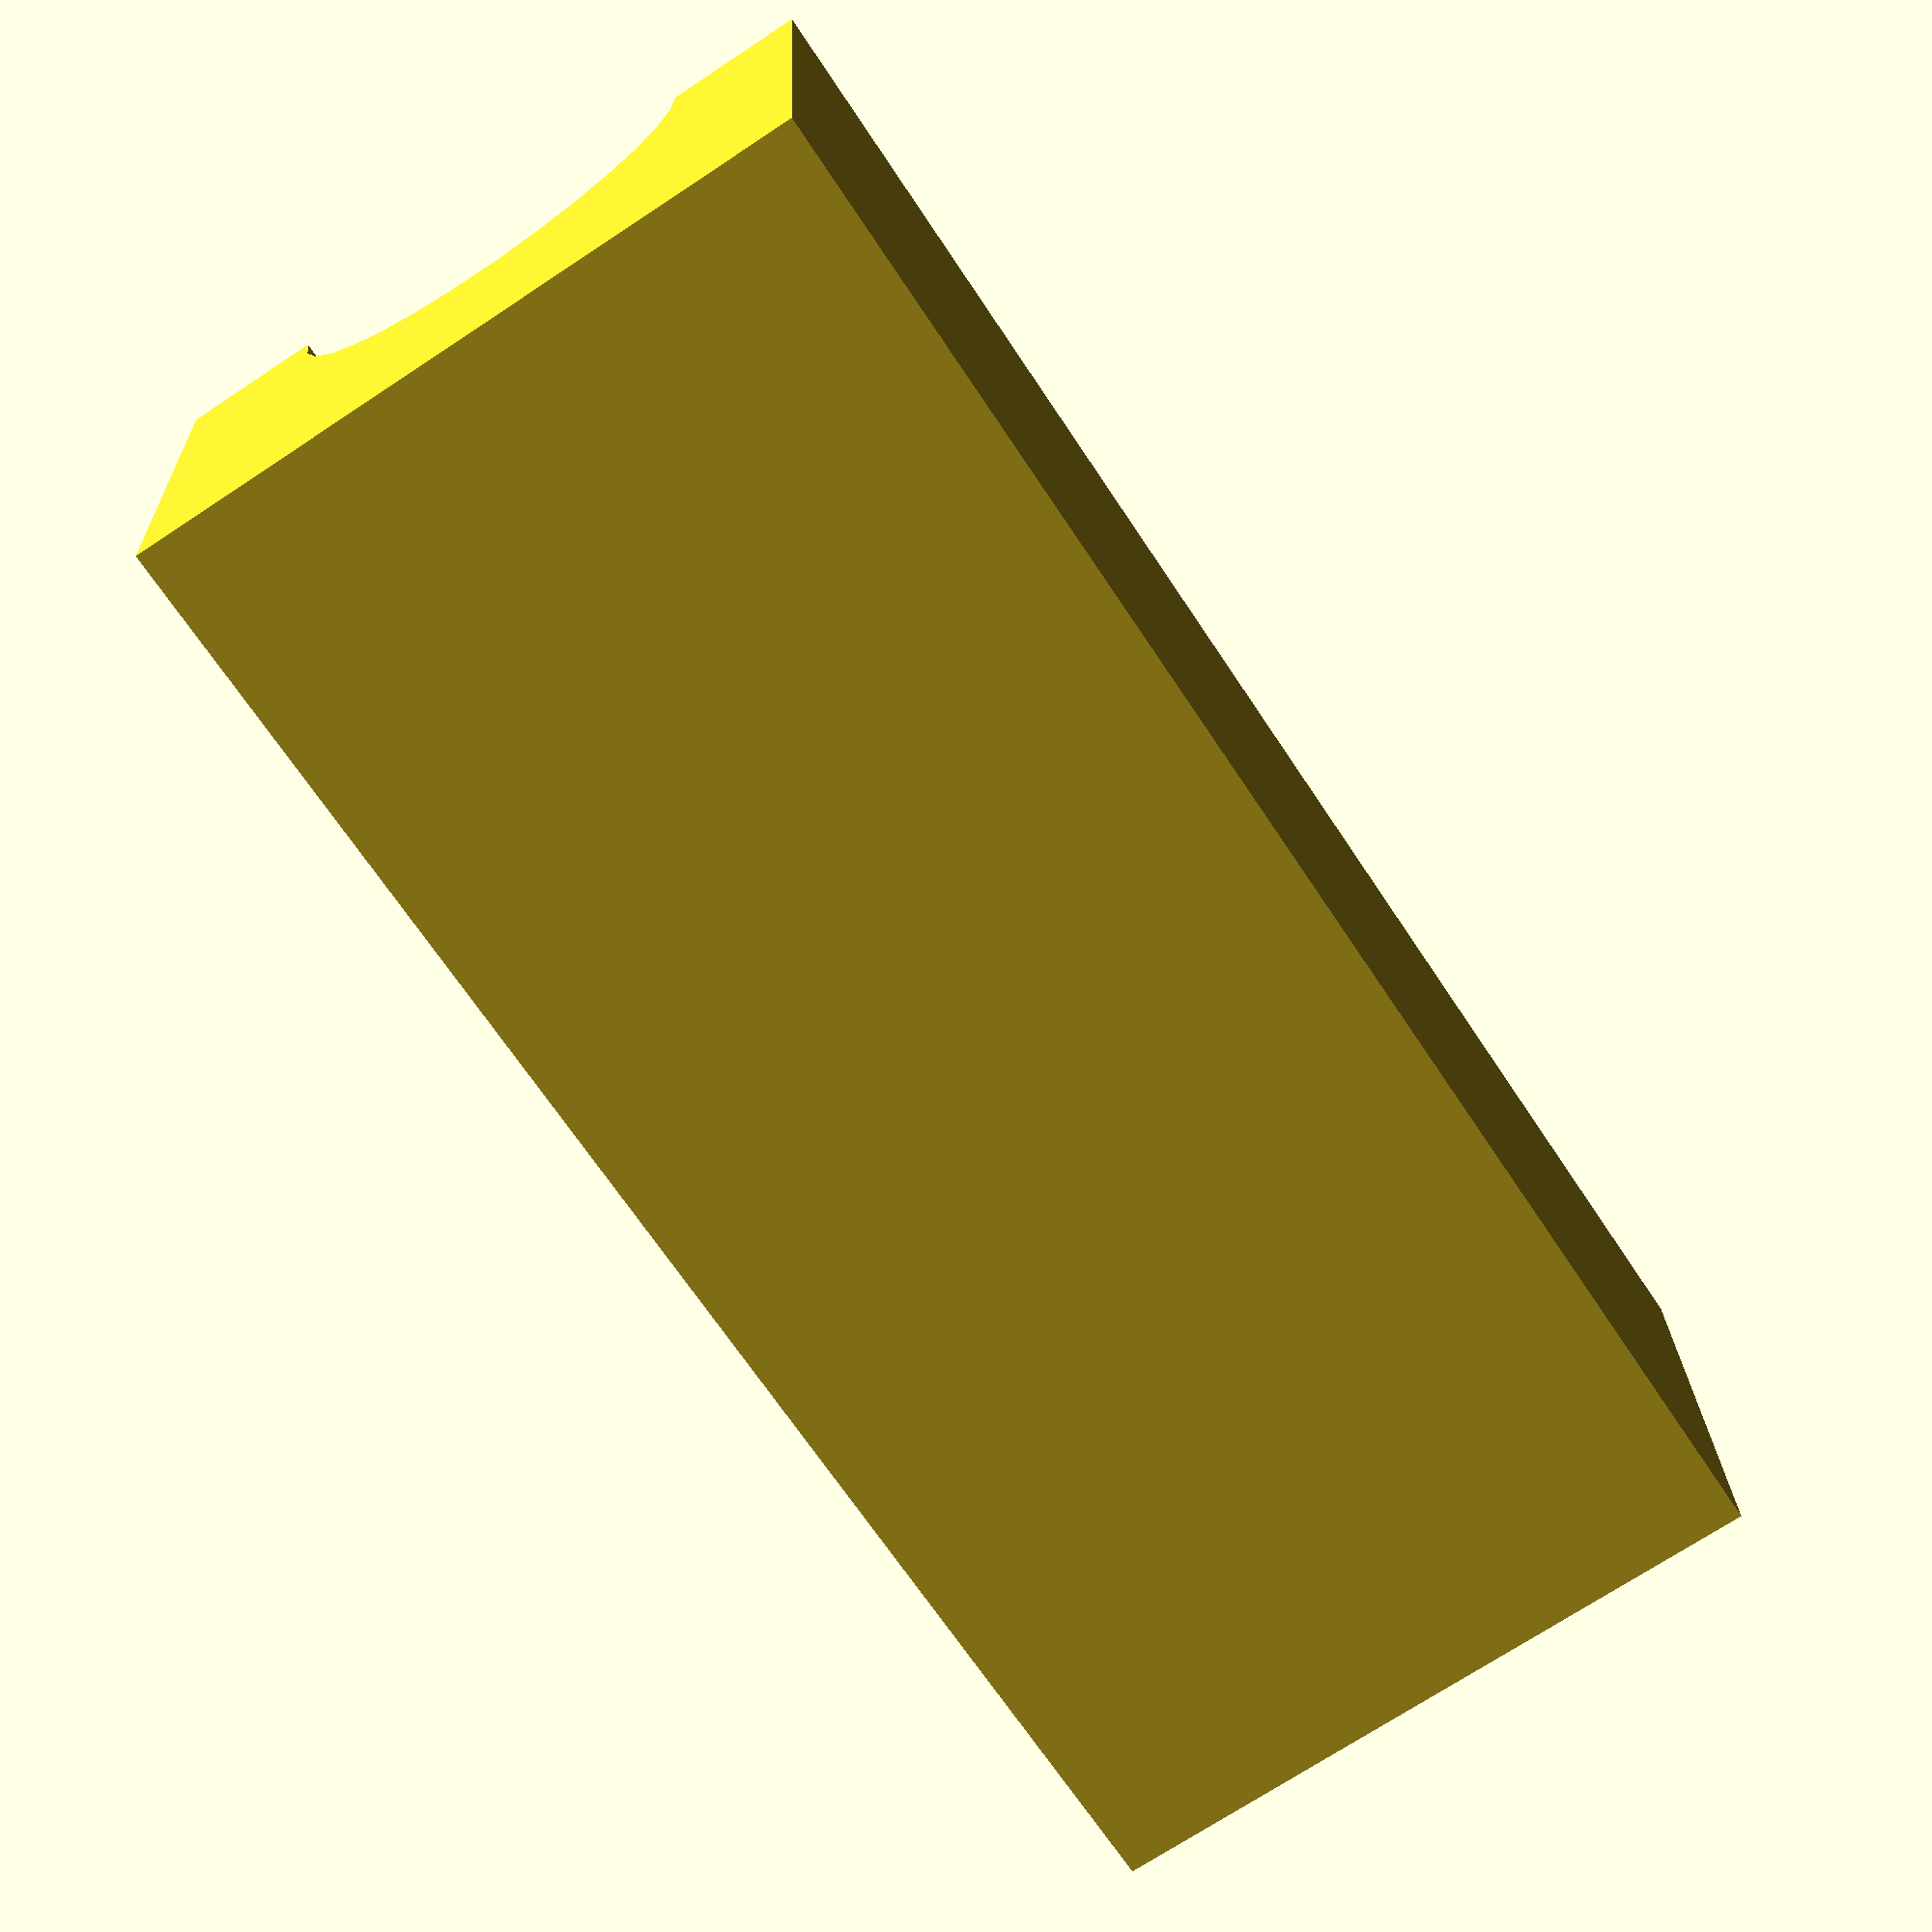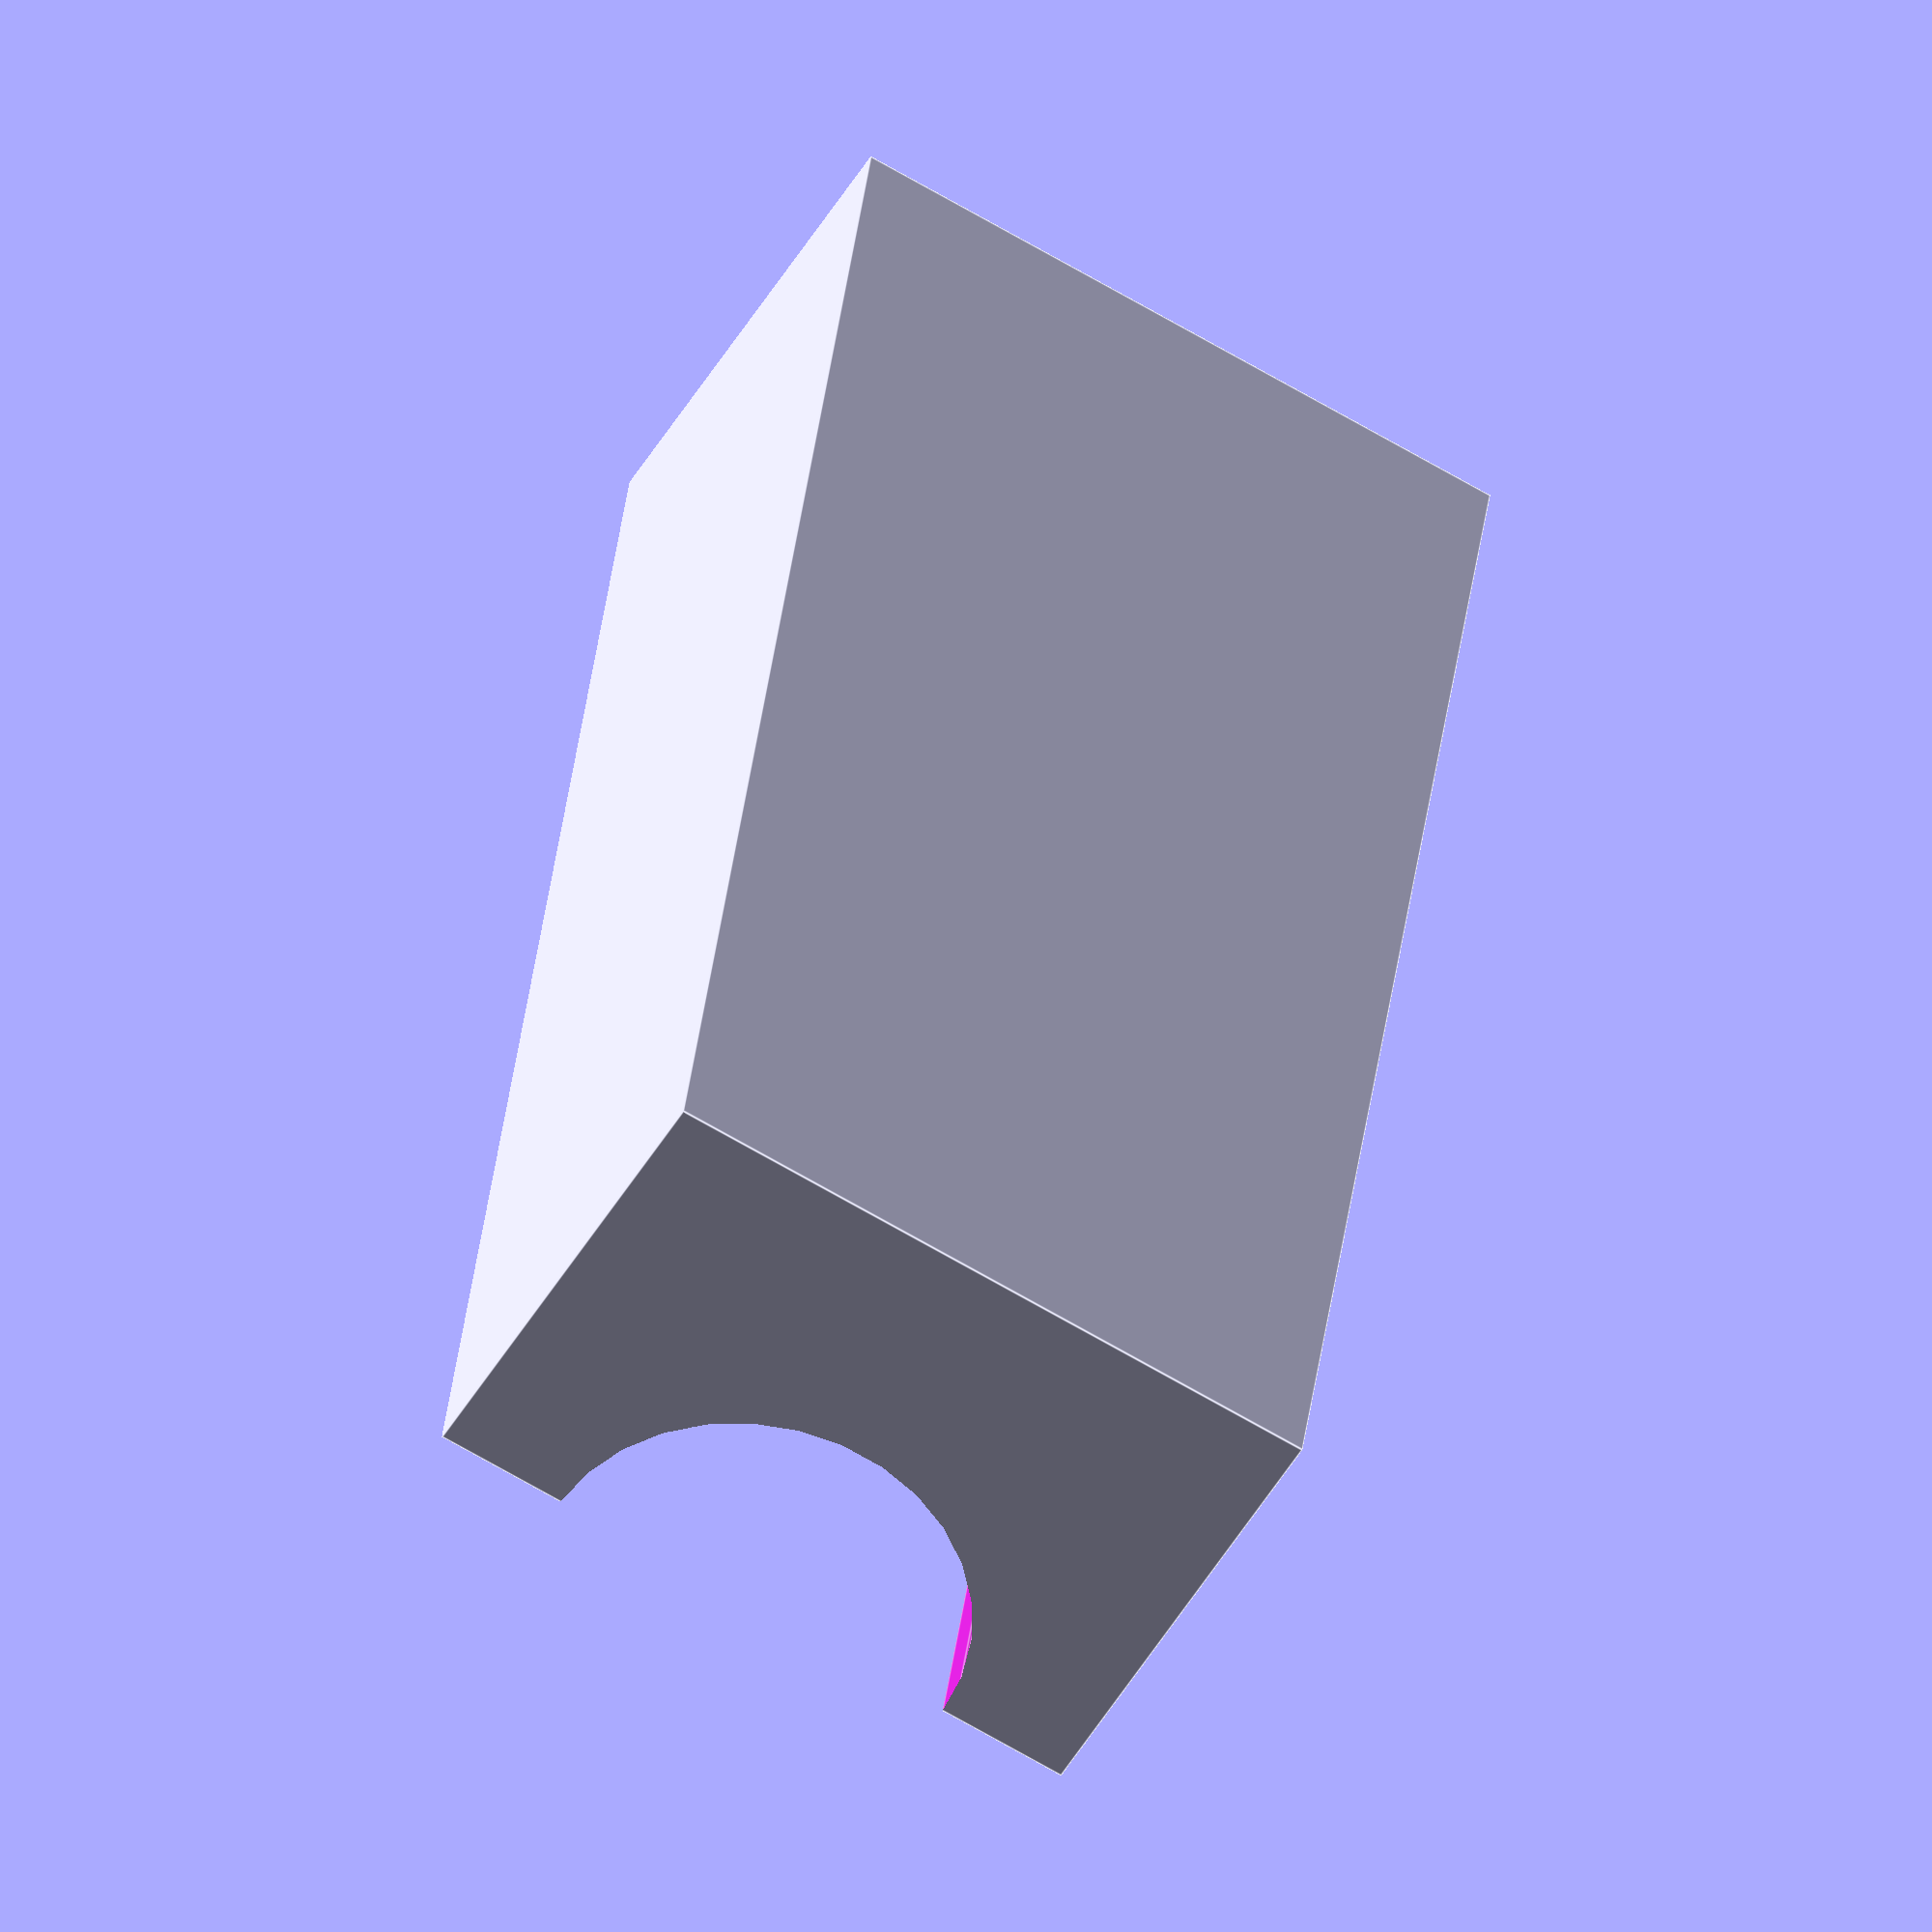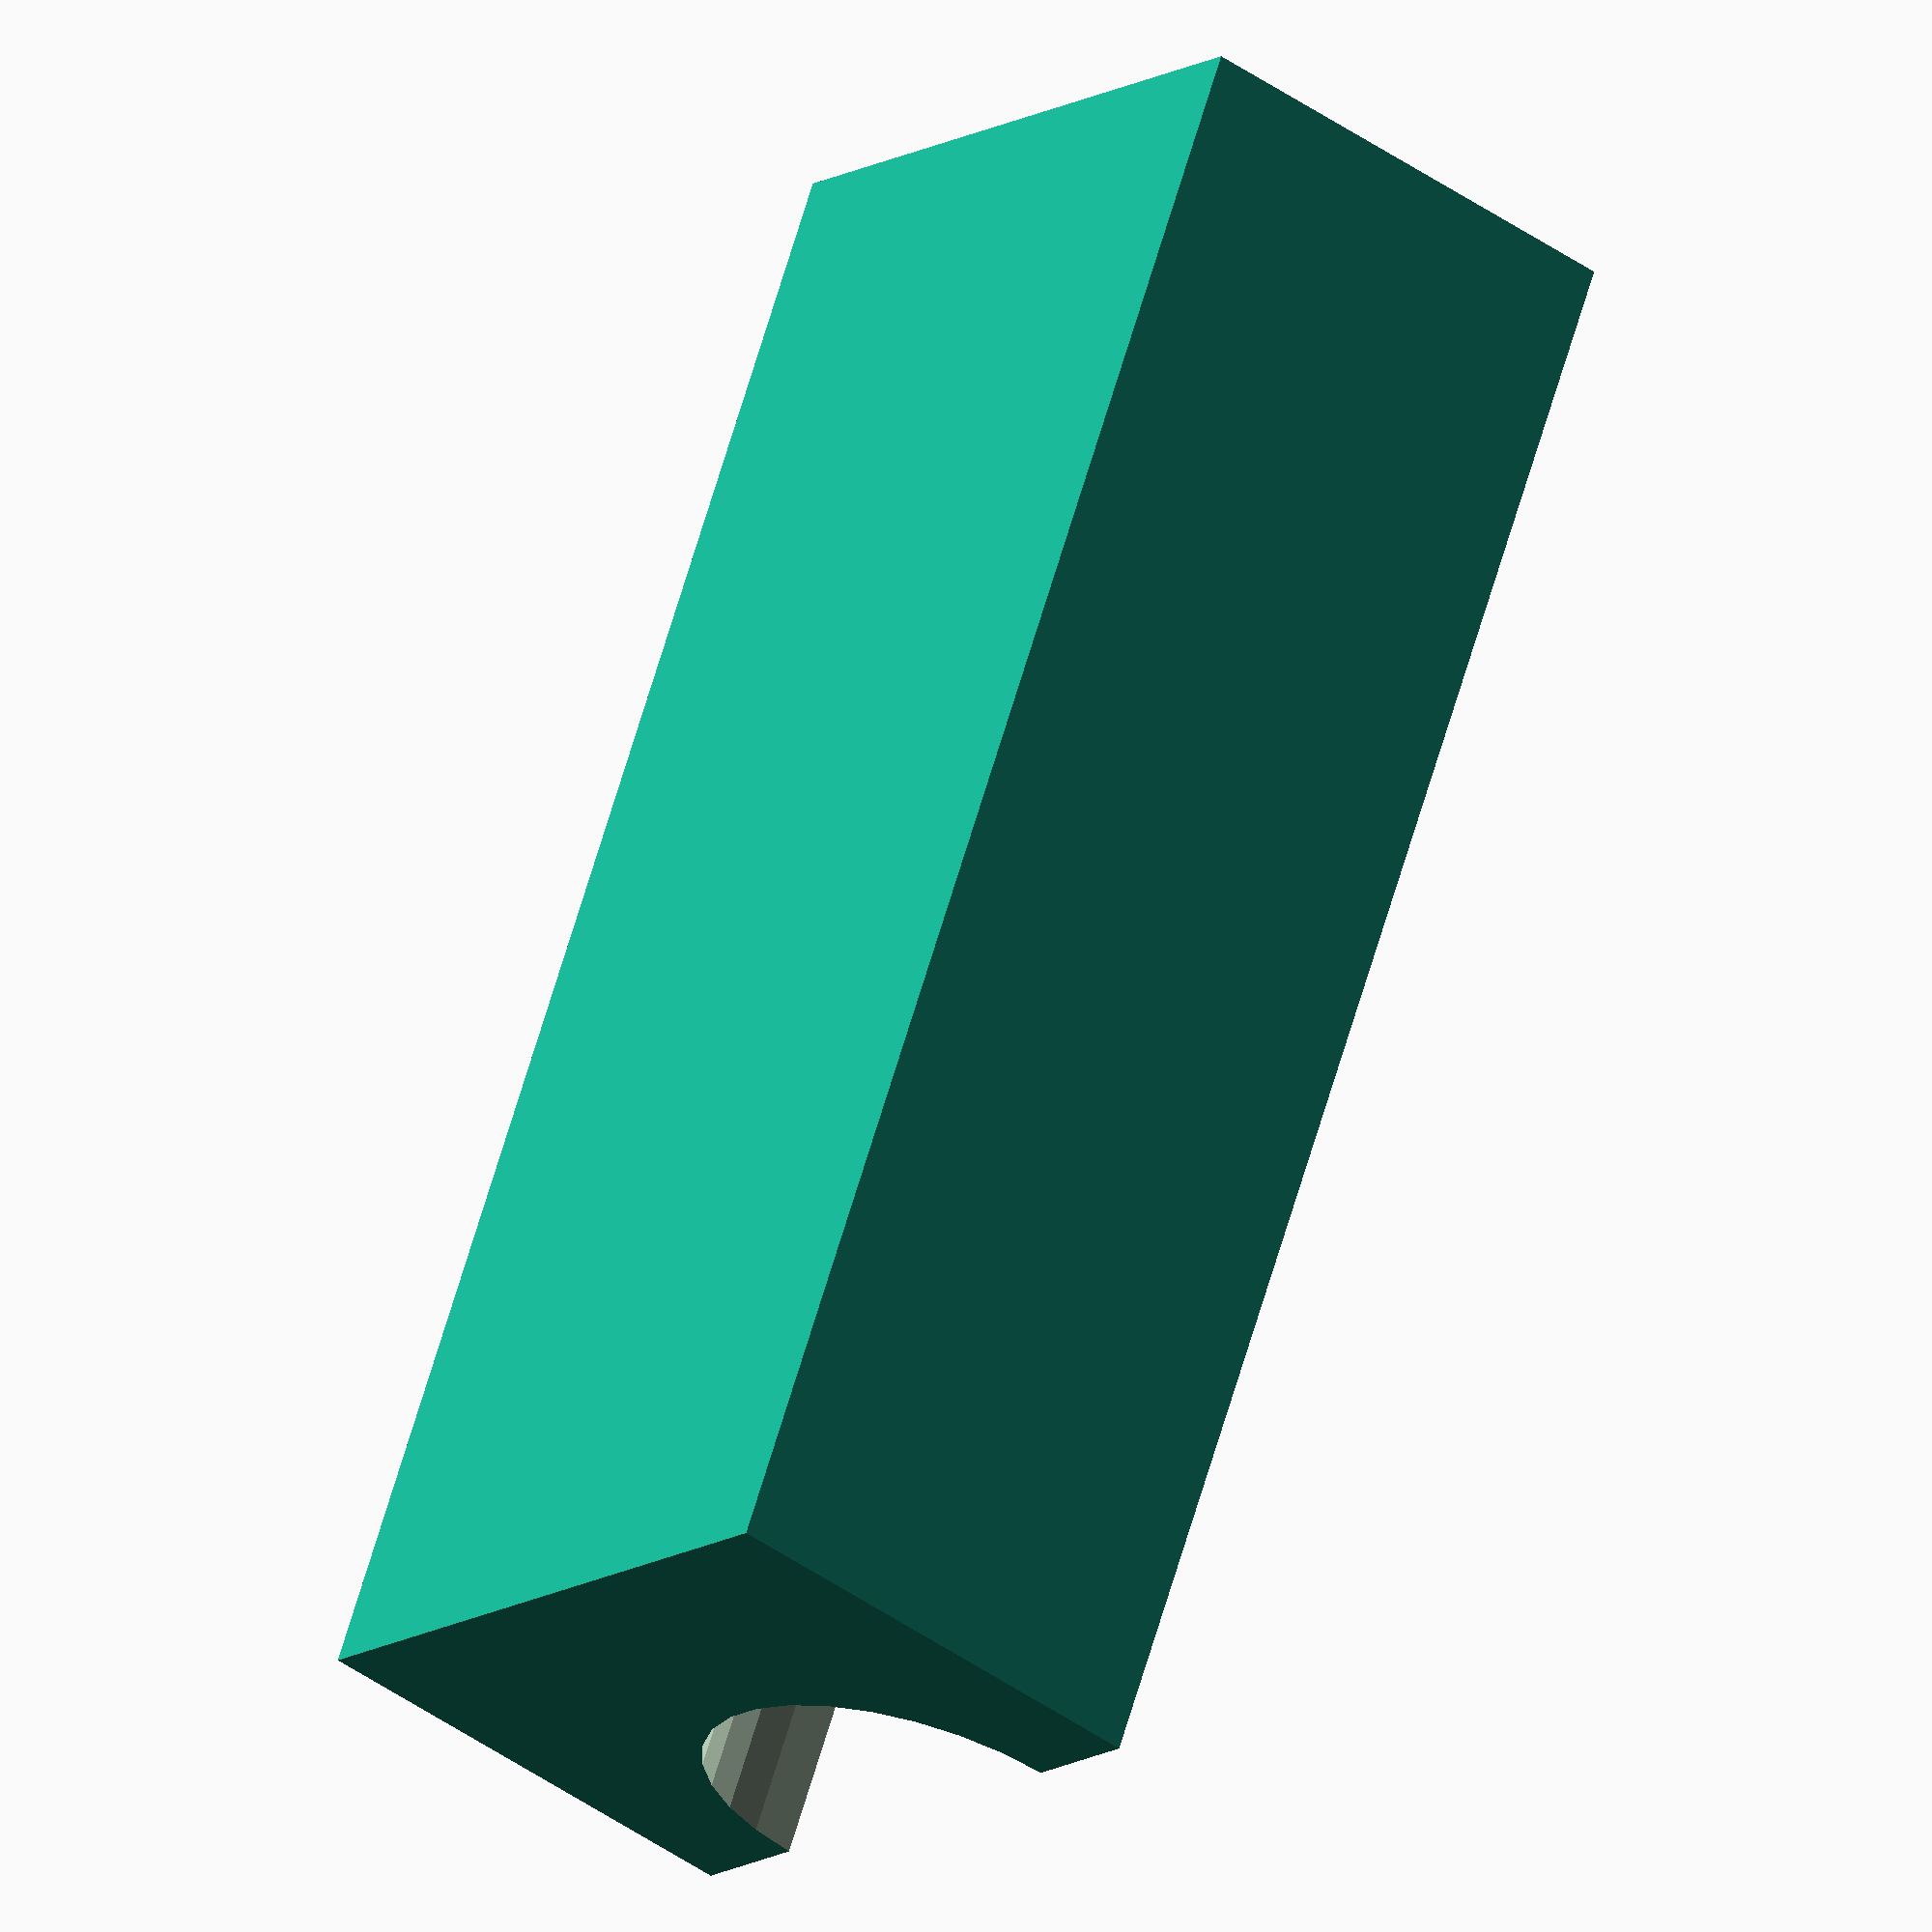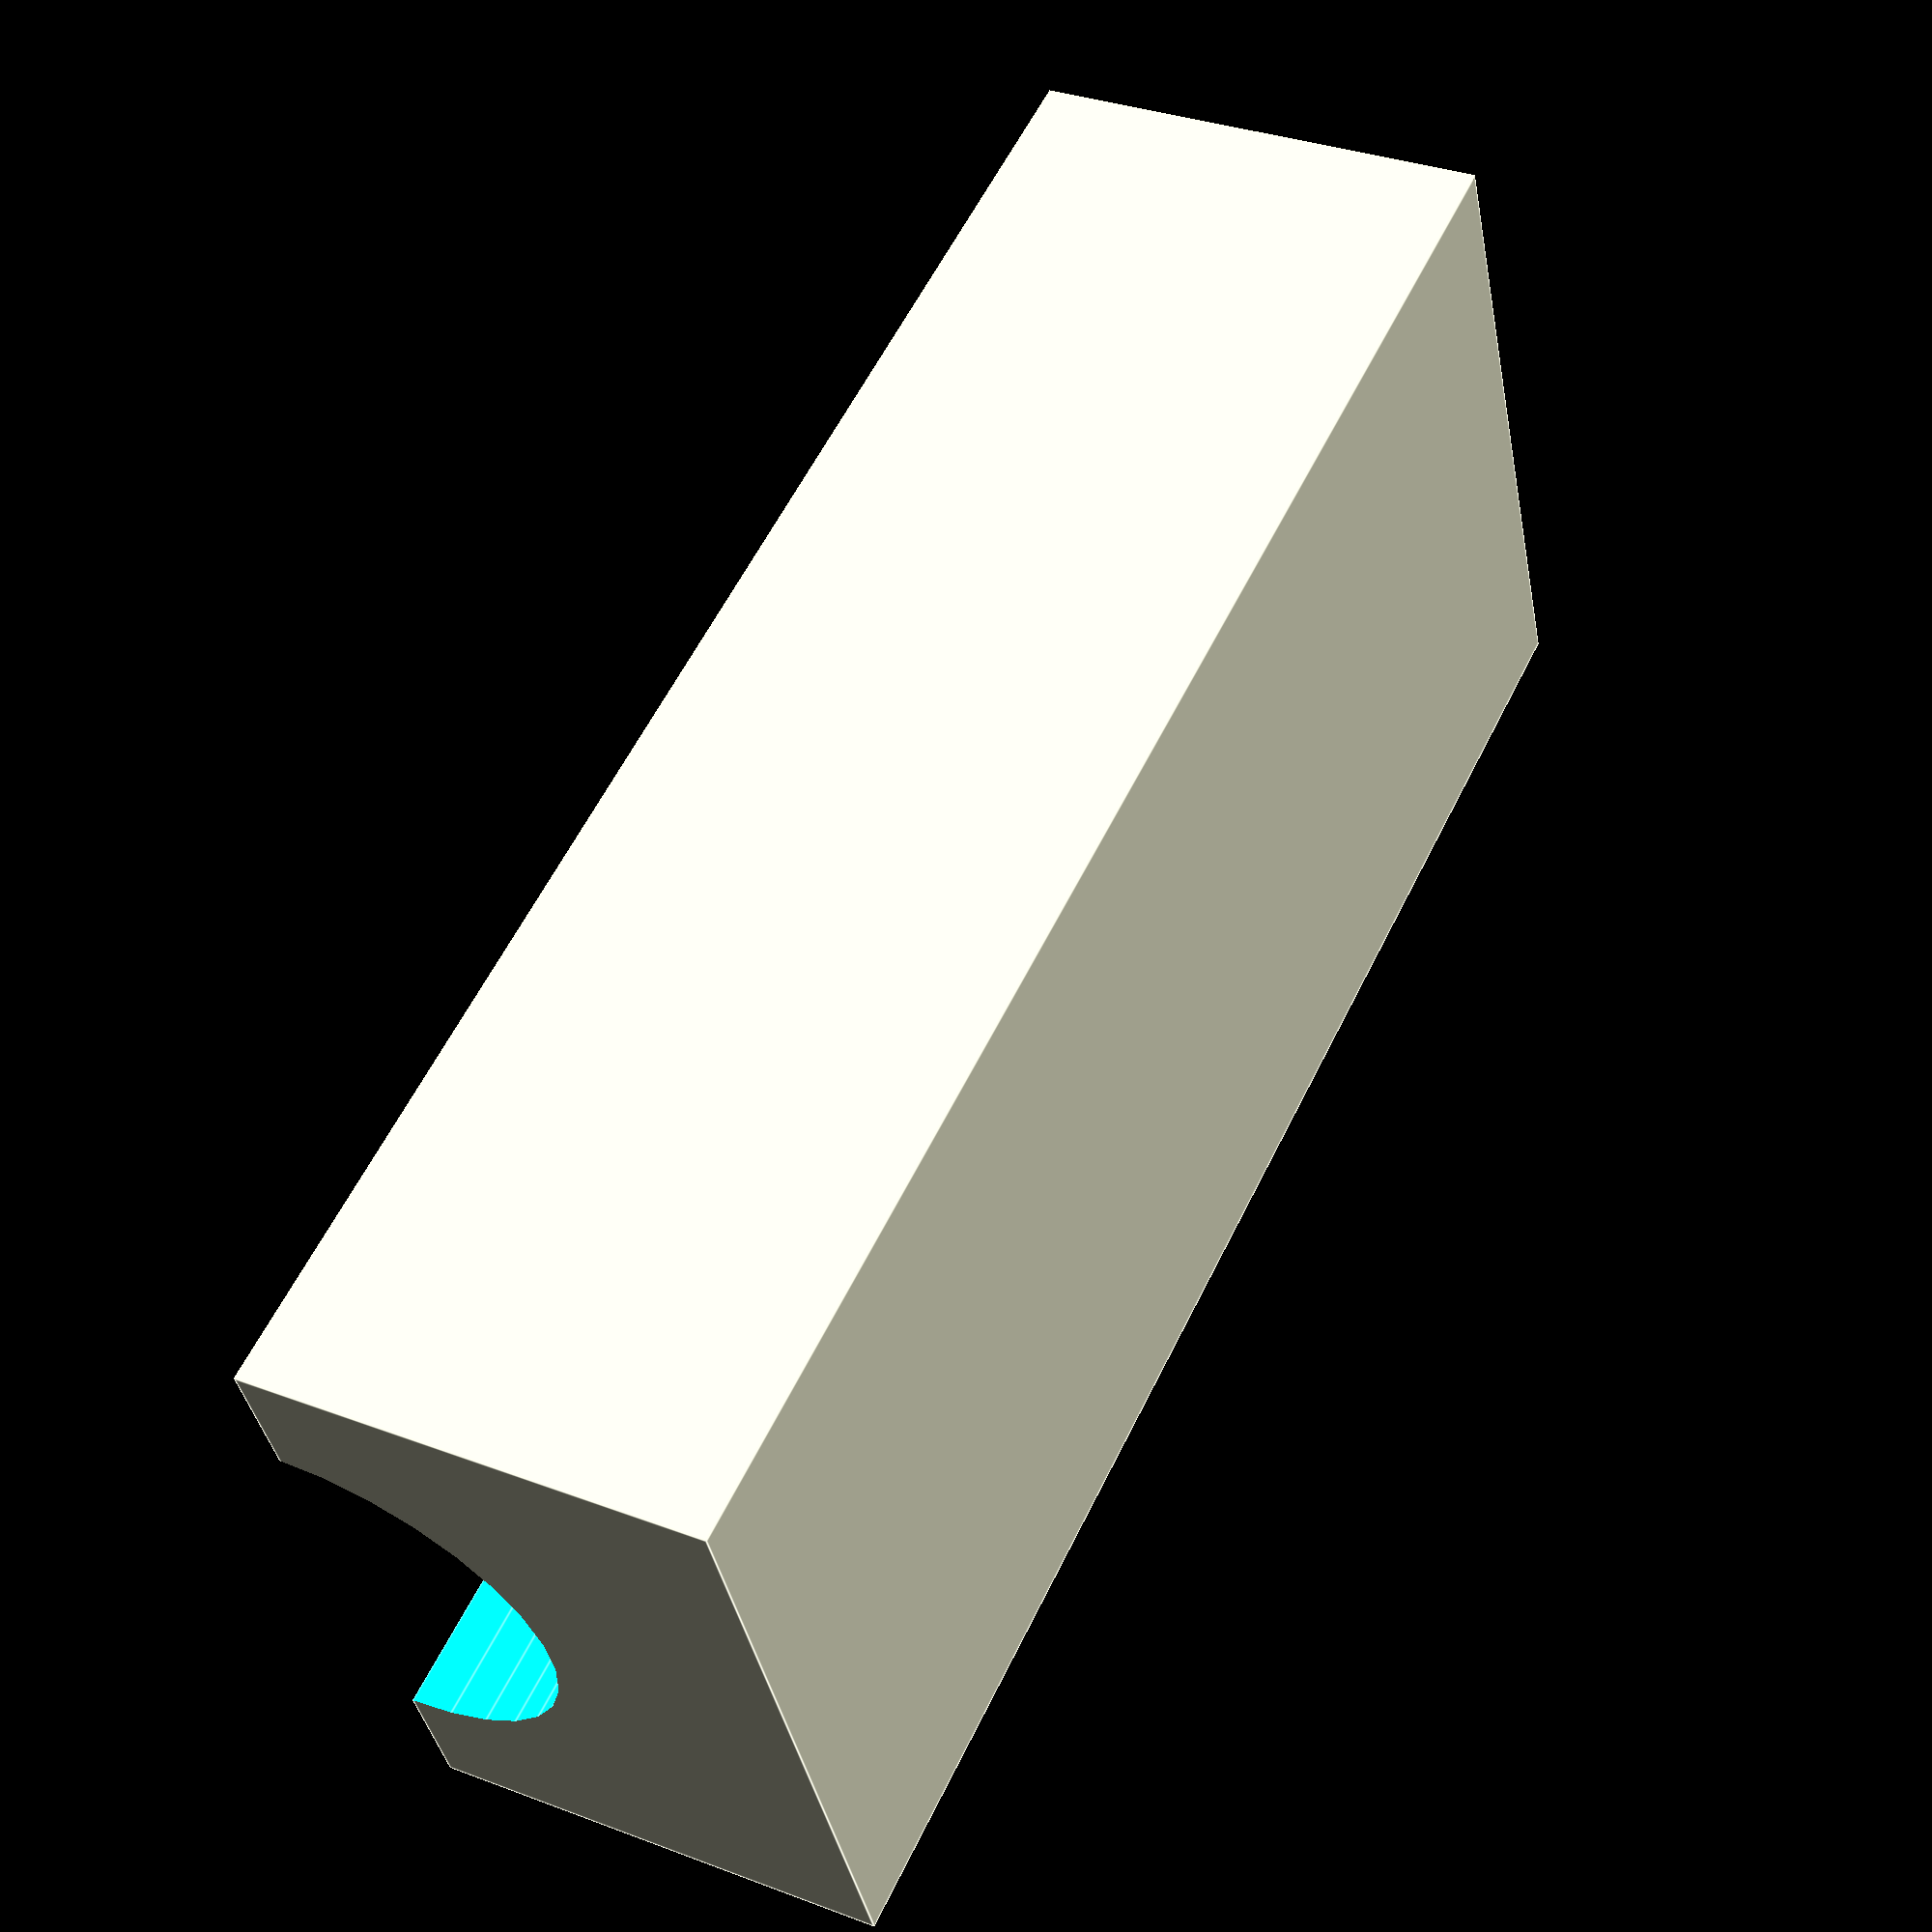
<openscad>
center=true;

difference(){


cube([30, 70, 20]);

rotate([90, 0, 0])
translate([15, 20, 0])
cylinder(r1=9.25, r2=9.25, h=200, center=true);

}
</openscad>
<views>
elev=158.7 azim=213.4 roll=1.9 proj=p view=wireframe
elev=51.5 azim=352.6 roll=149.9 proj=o view=edges
elev=225.1 azim=333.5 roll=309.2 proj=o view=solid
elev=147.9 azim=292.6 roll=62.0 proj=p view=edges
</views>
